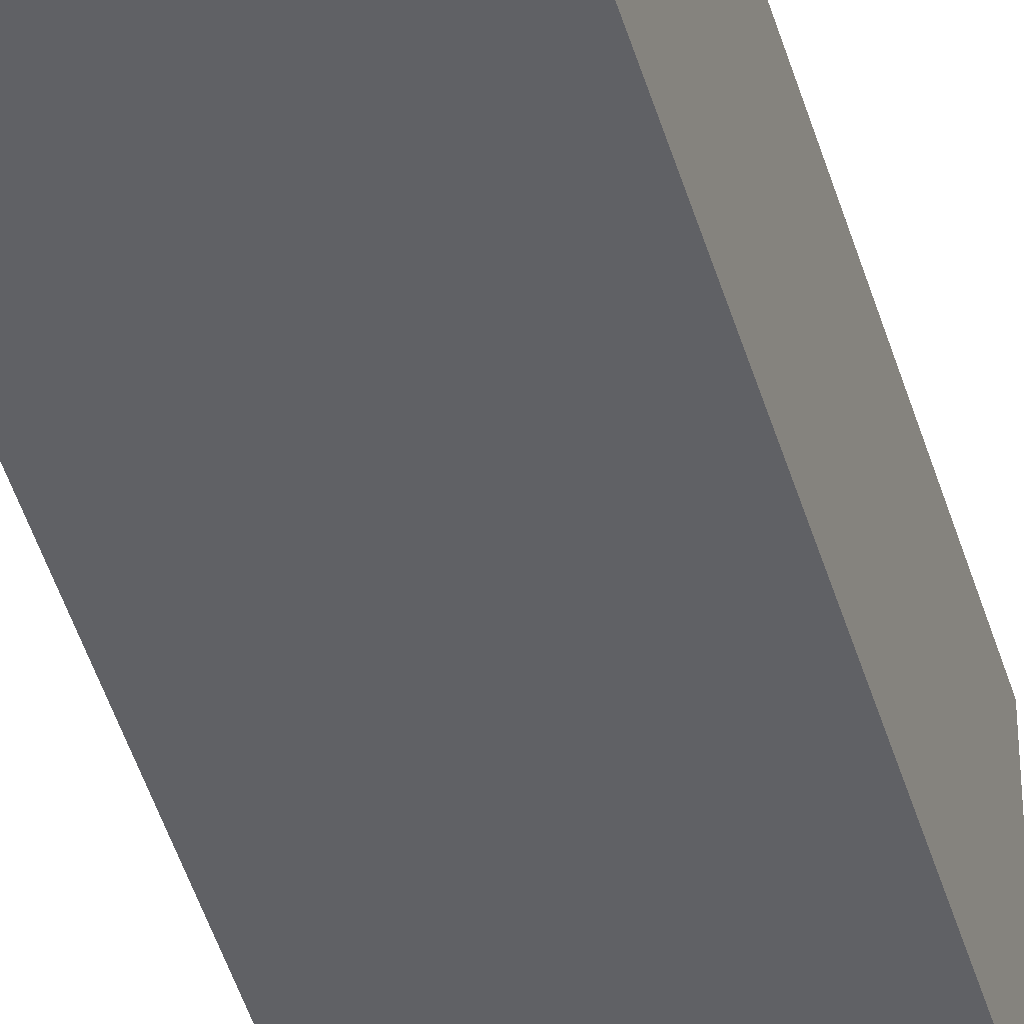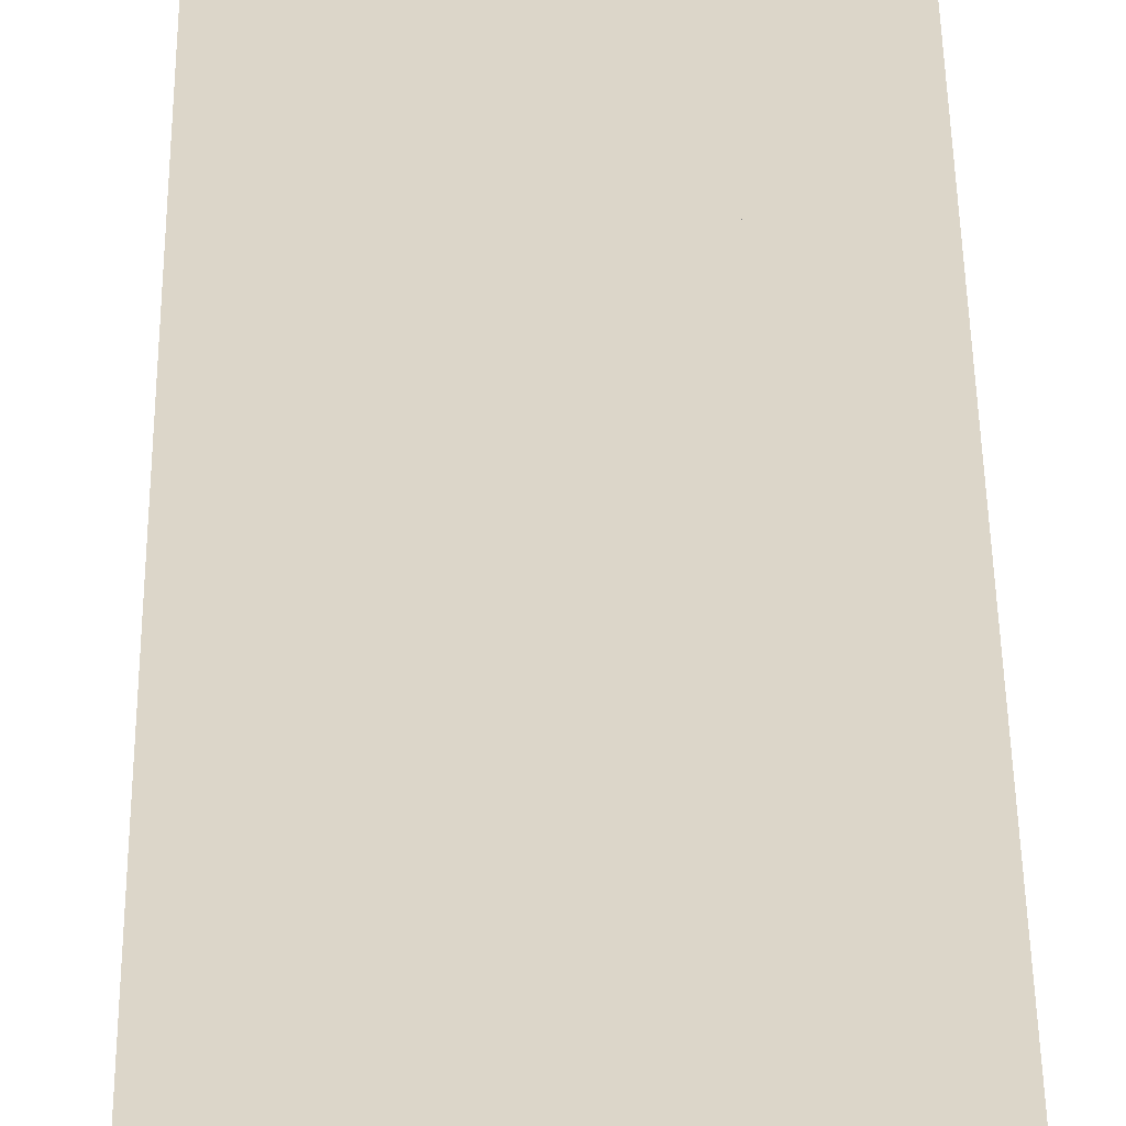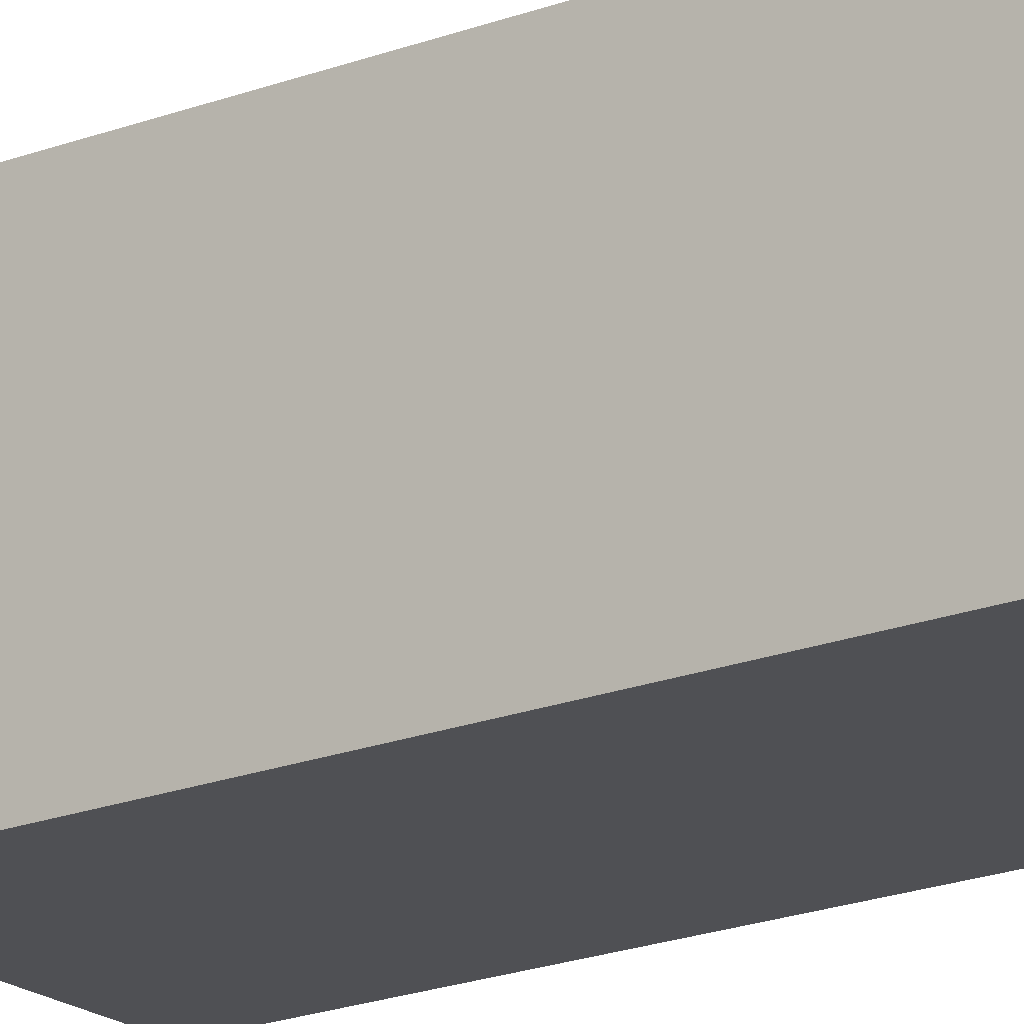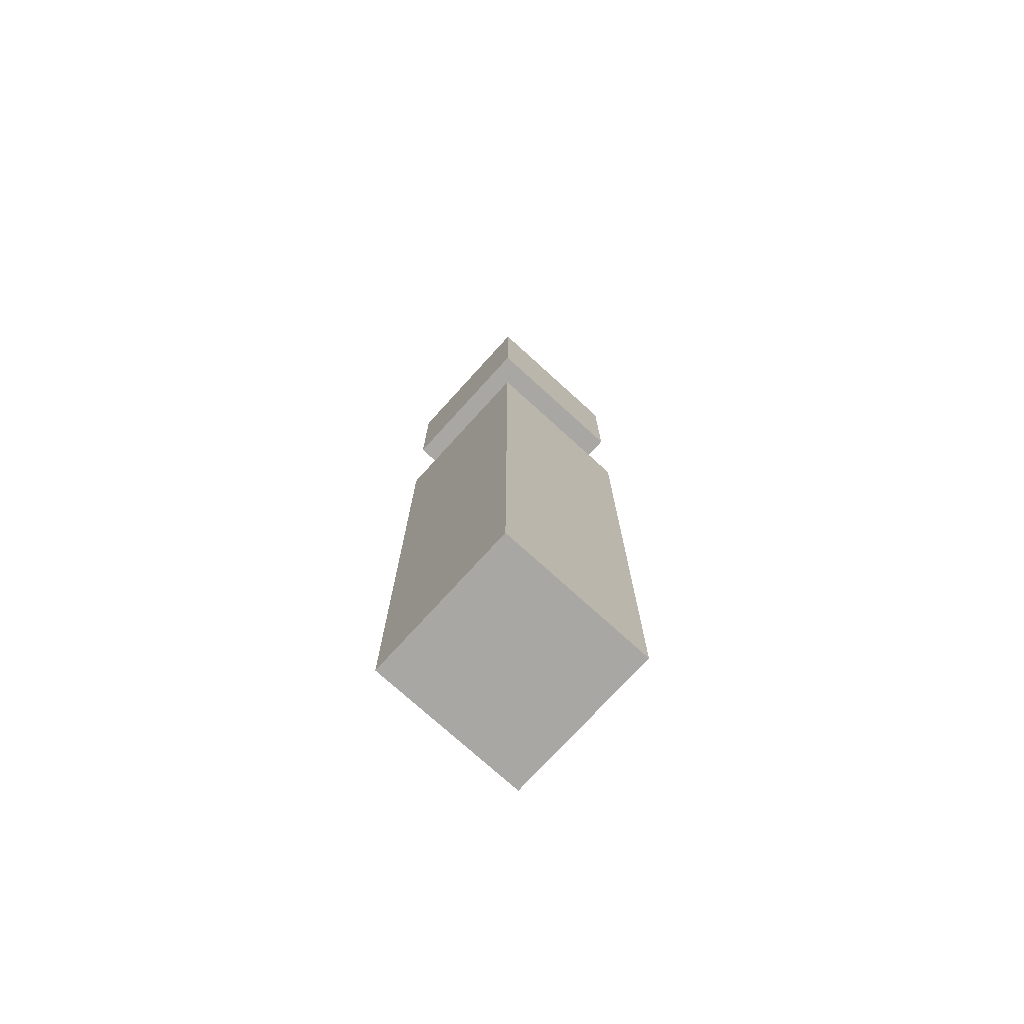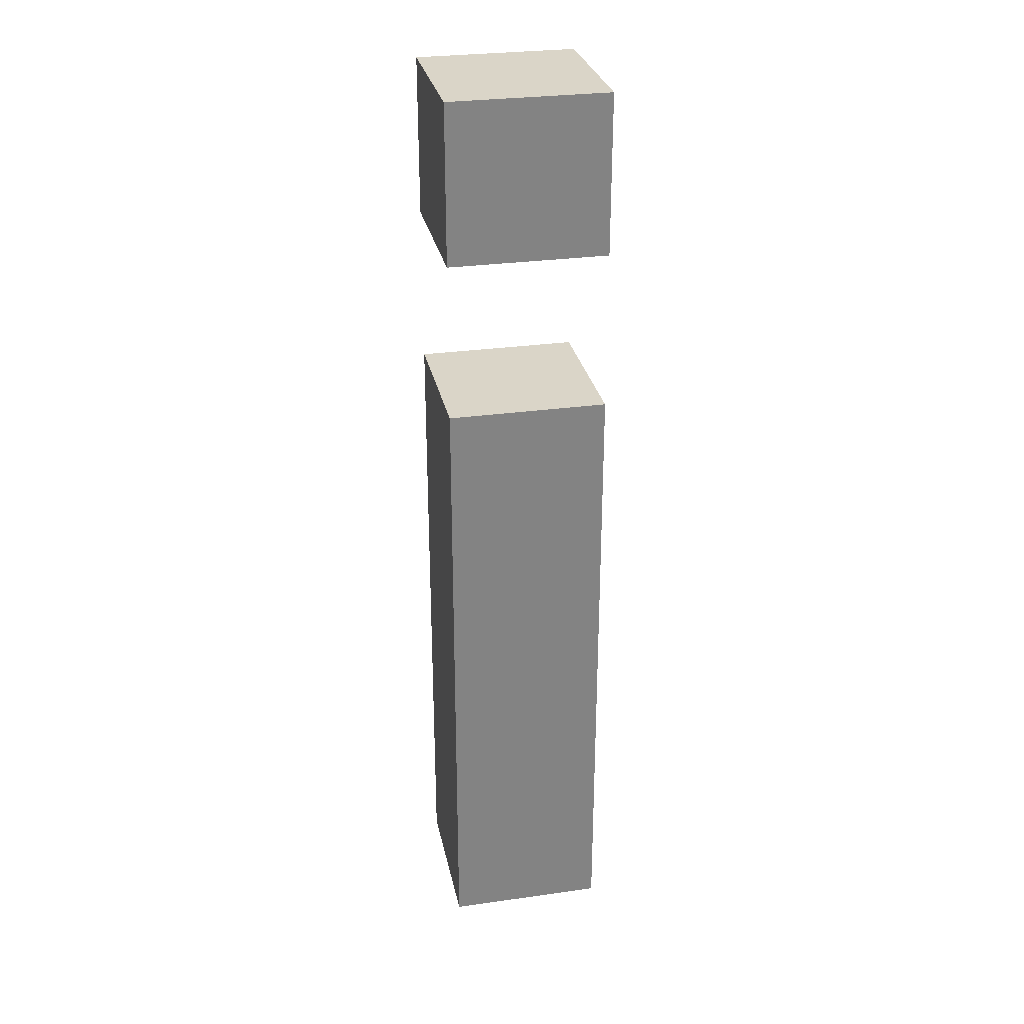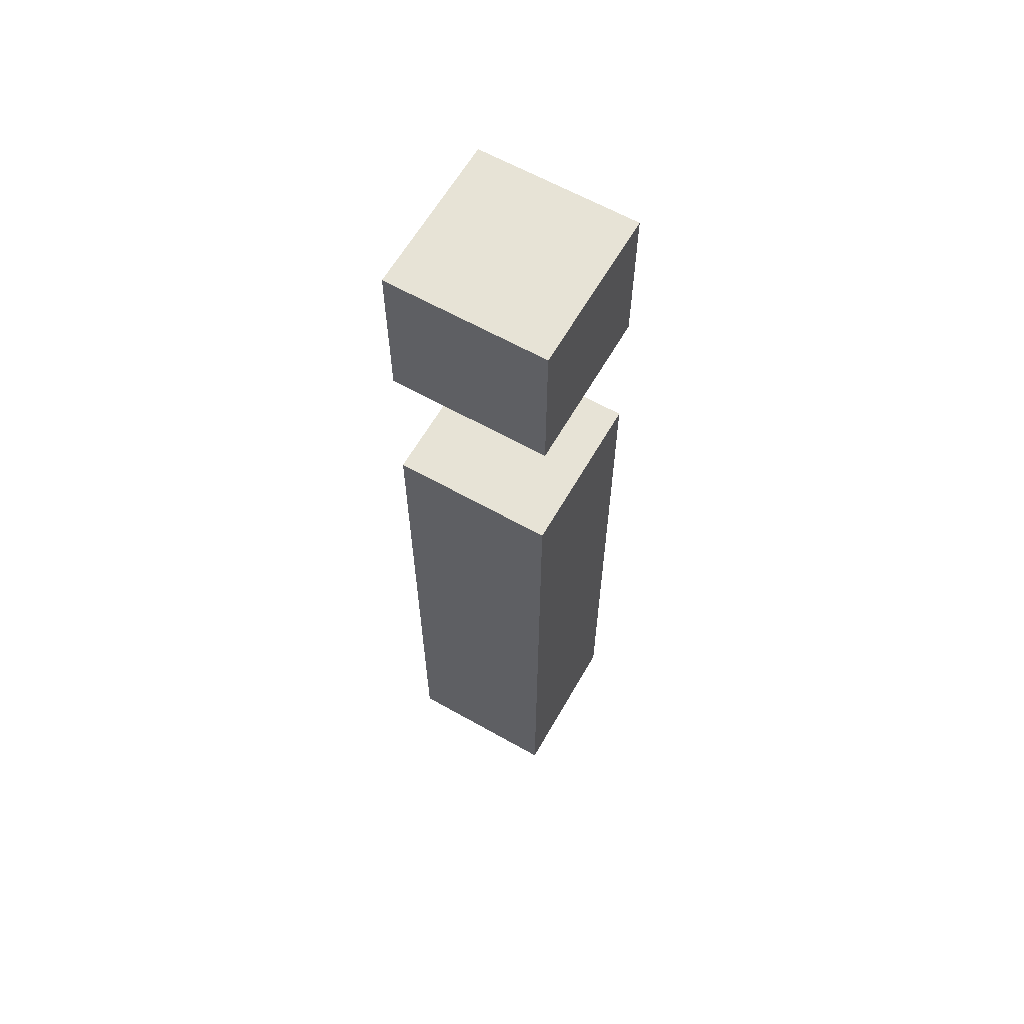
<metadata>
{"format":"obj","ext":"obj","renderer":"f3d","projection":"perspective","resolution":1024,"background":"white","views":[{"elev":-49.0,"azim":16.8,"up":"+Z"},{"elev":30.2,"azim":-0.5,"up":"+Z"},{"elev":-19.1,"azim":-53.4,"up":"+Z"},{"elev":-74.8,"azim":47.7,"up":"+Y"},{"elev":29.2,"azim":78.3,"up":"+Y"},{"elev":62.6,"azim":29.8,"up":"+Y"}]}
</metadata>
<code>
o i_Cube.051
v -1 9.1 1
v -1 11.1 1
v -1 9.1 -1
v -1 11.1 -1
v 1 9.1 1
v 1 11.1 1
v 1 9.1 -1
v 1 11.1 -1
v -1 5.1 1
v -1 7.1 1
v -1 5.1 -1
v -1 7.1 -1
v 1 5.1 1
v 1 7.1 1
v 1 5.1 -1
v 1 7.1 -1
v -1 3.1 1
v -1 5.1 1
v -1 3.1 -1
v -1 5.1 -1
v 1 3.1 1
v 1 5.1 1
v 1 3.1 -1
v 1 5.1 -1
v -1 1.1 1
v -1 3.1 1
v -1 1.1 -1
v -1 3.1 -1
v 1 1.1 1
v 1 3.1 1
v 1 1.1 -1
v 1 3.1 -1
v -1 -0.9 1
v -1 1.1 1
v -1 -0.9 -1
v -1 1.1 -1
v 1 -0.9 1
v 1 1.1 1
v 1 -0.9 -1
v 1 1.1 -1
f 1 2 4 3
f 3 4 8 7
f 7 8 6 5
f 5 6 2 1
f 3 7 5 1
f 8 4 2 6
f 9 10 12 11
f 11 12 16 15
f 15 16 14 13
f 13 14 10 9
f 11 15 13 9
f 16 12 10 14
f 17 18 20 19
f 19 20 24 23
f 23 24 22 21
f 21 22 18 17
f 19 23 21 17
f 24 20 18 22
f 25 26 28 27
f 27 28 32 31
f 31 32 30 29
f 29 30 26 25
f 27 31 29 25
f 32 28 26 30
f 33 34 36 35
f 35 36 40 39
f 39 40 38 37
f 37 38 34 33
f 35 39 37 33
f 40 36 34 38

</code>
